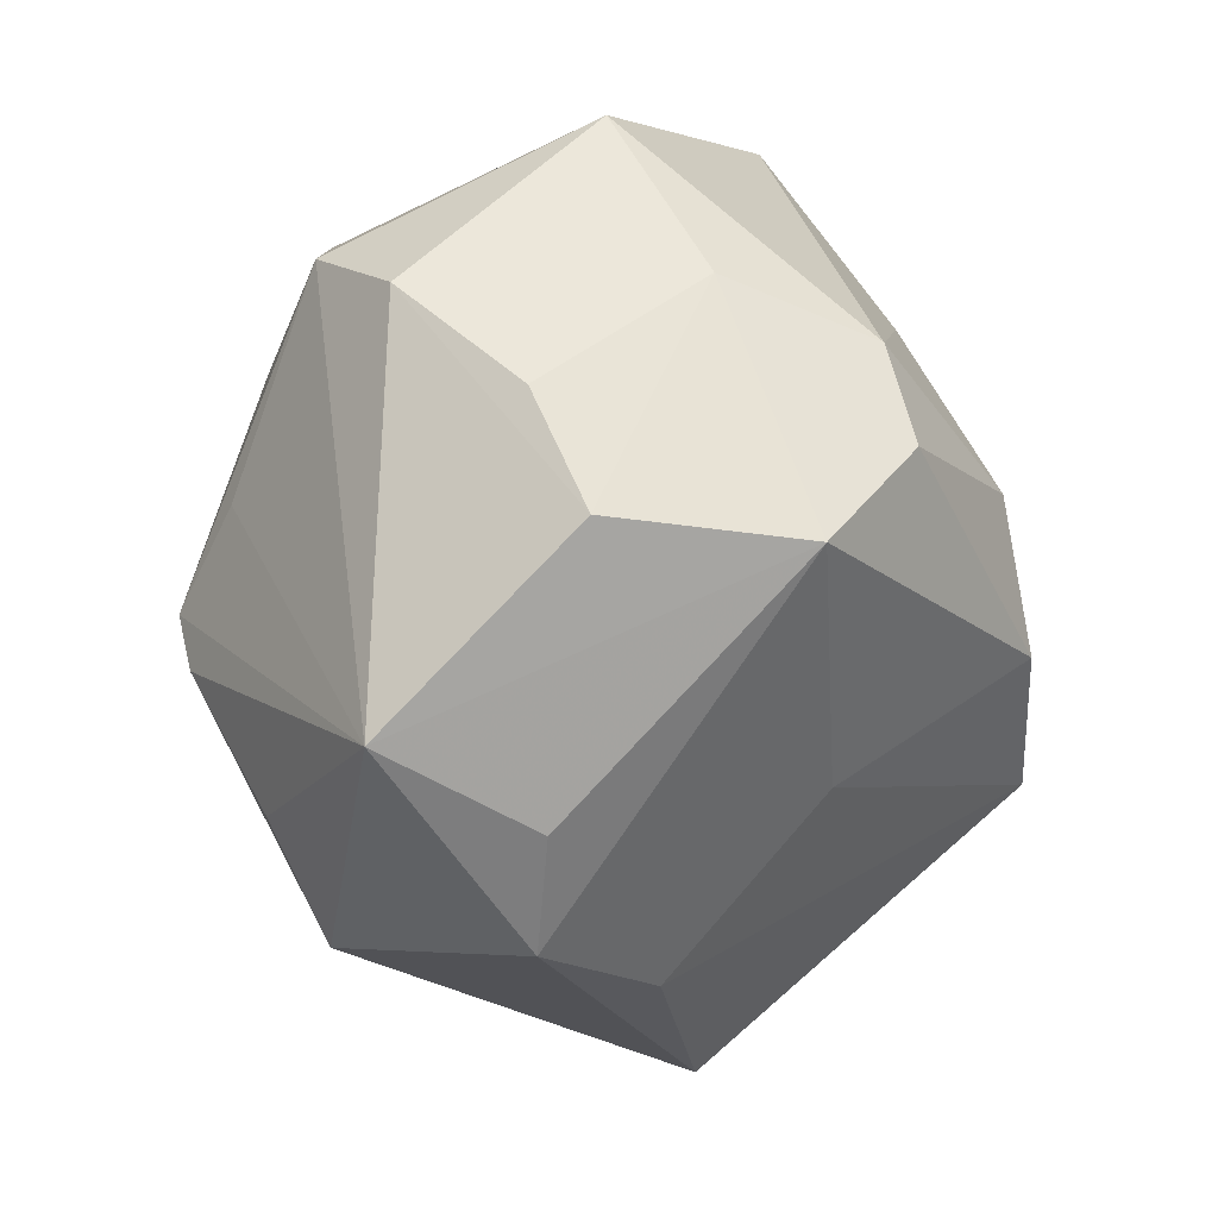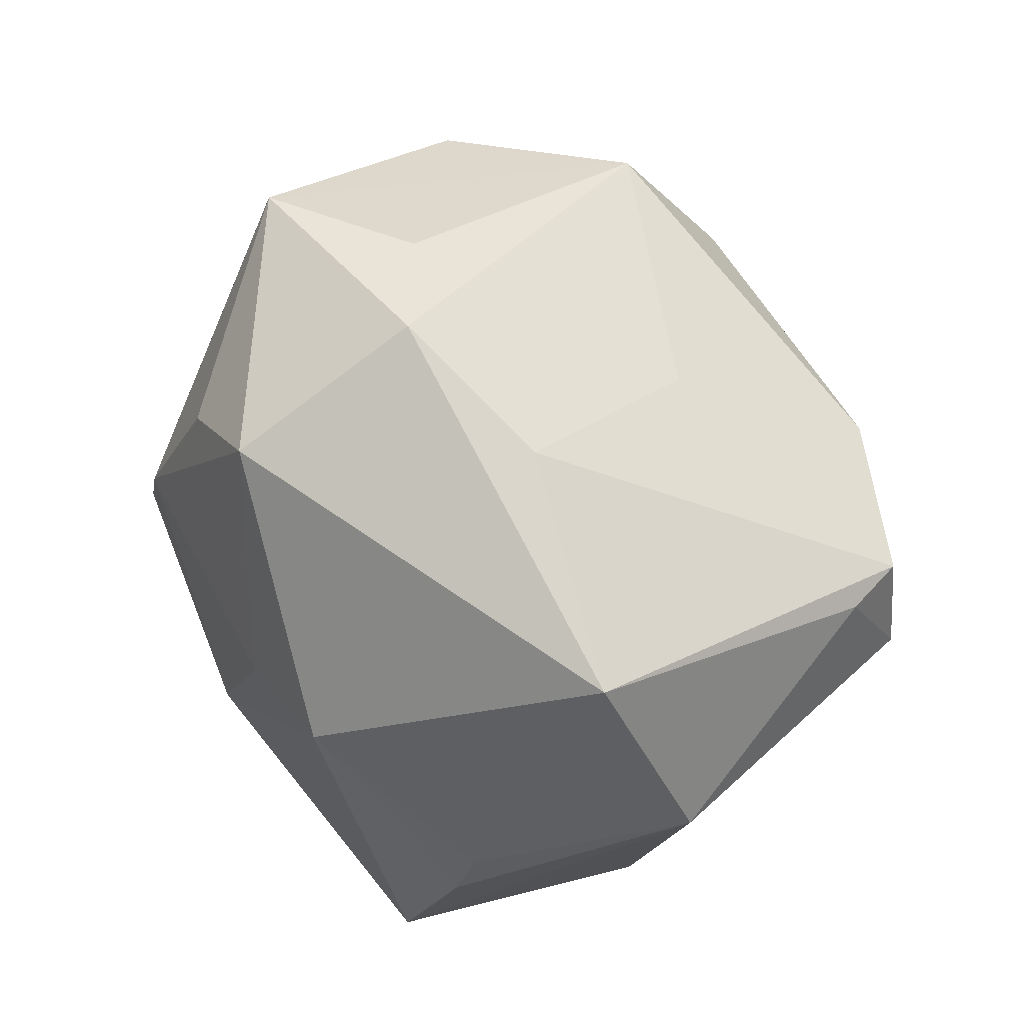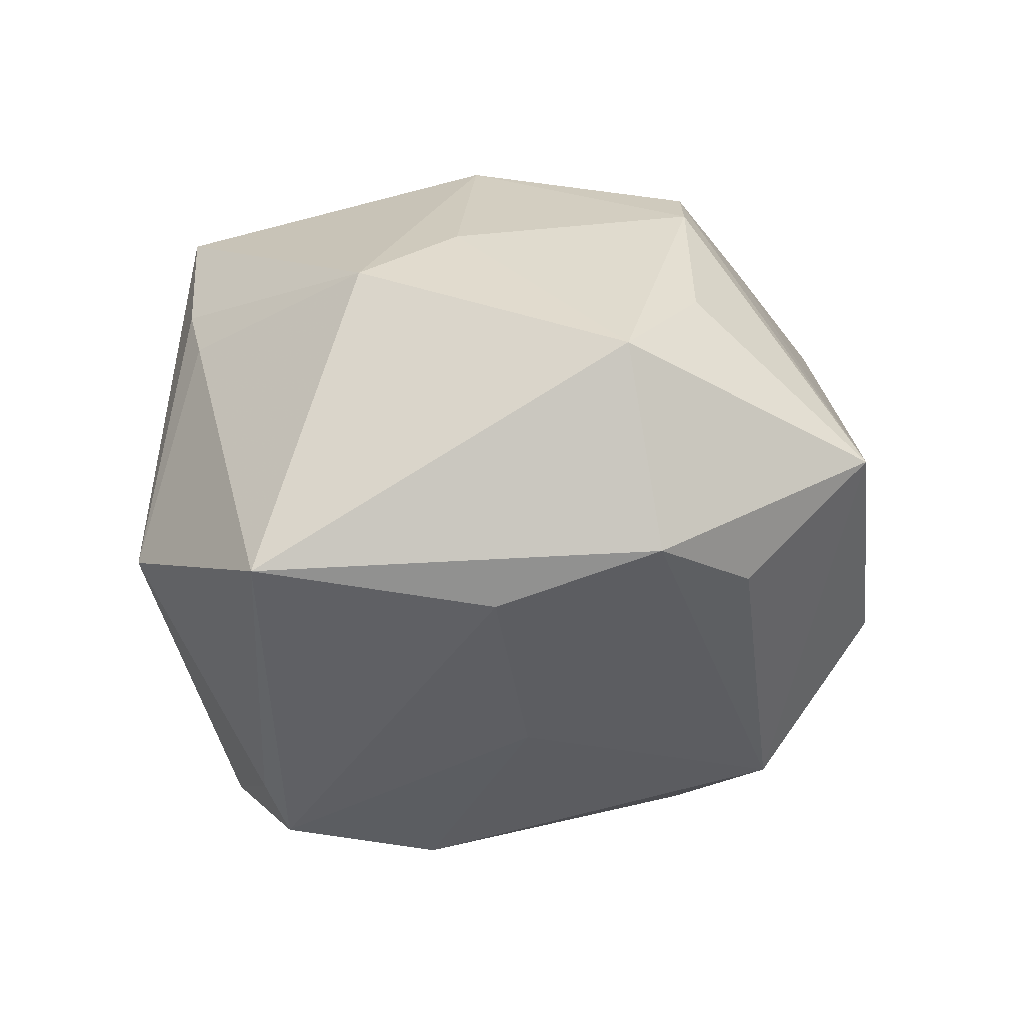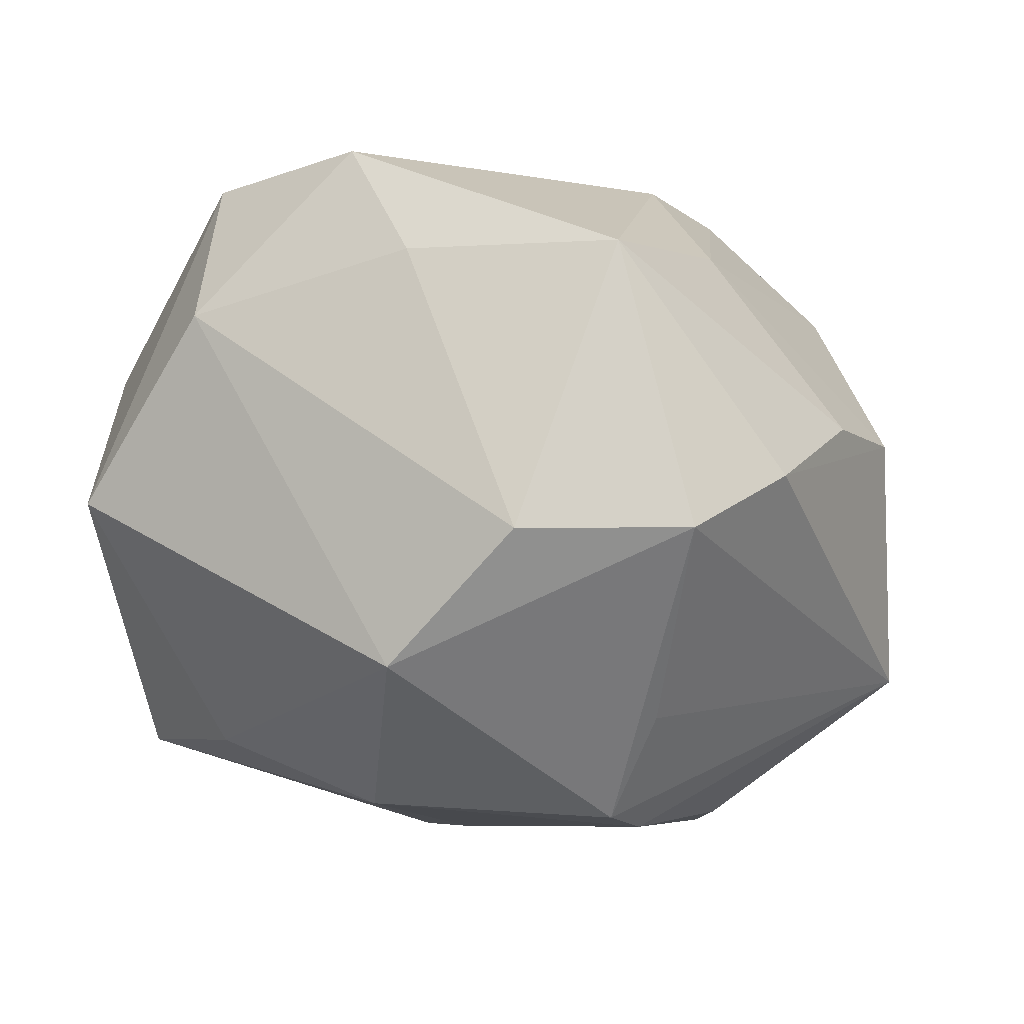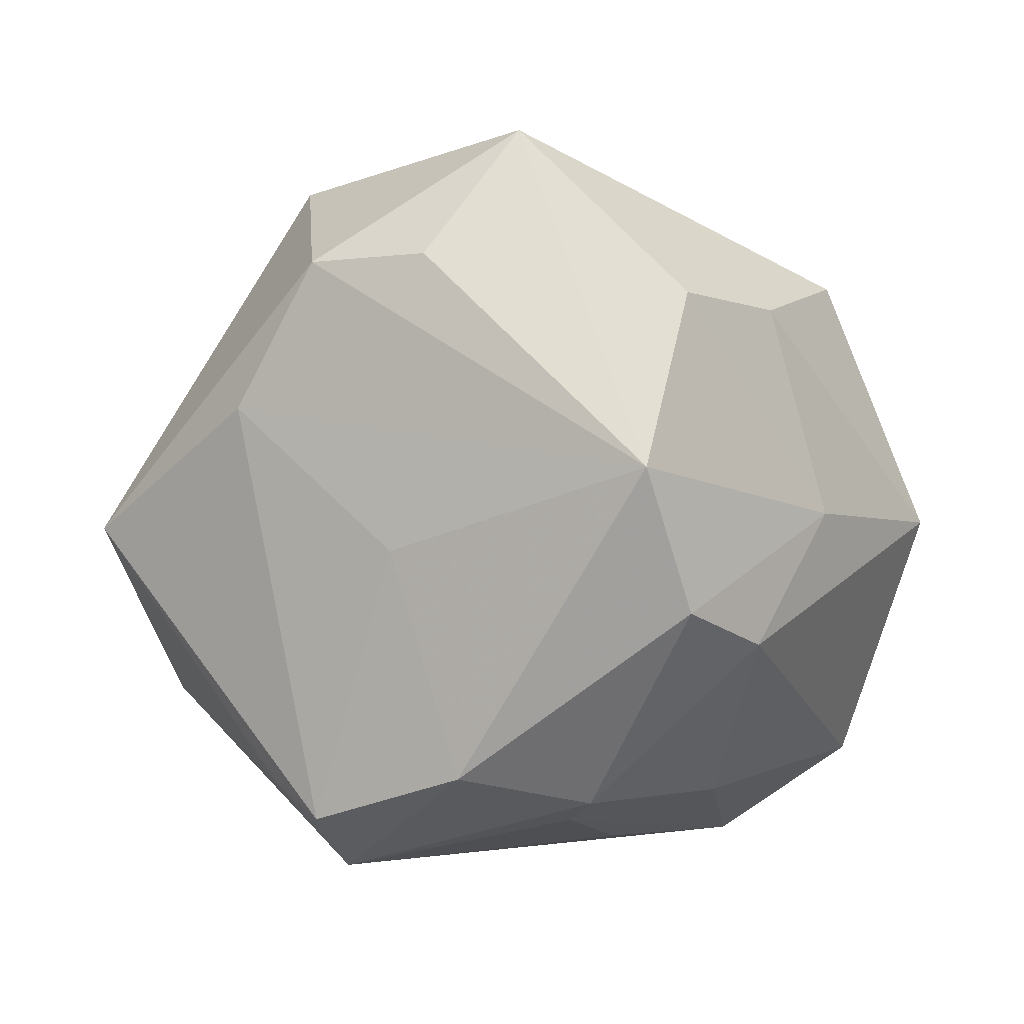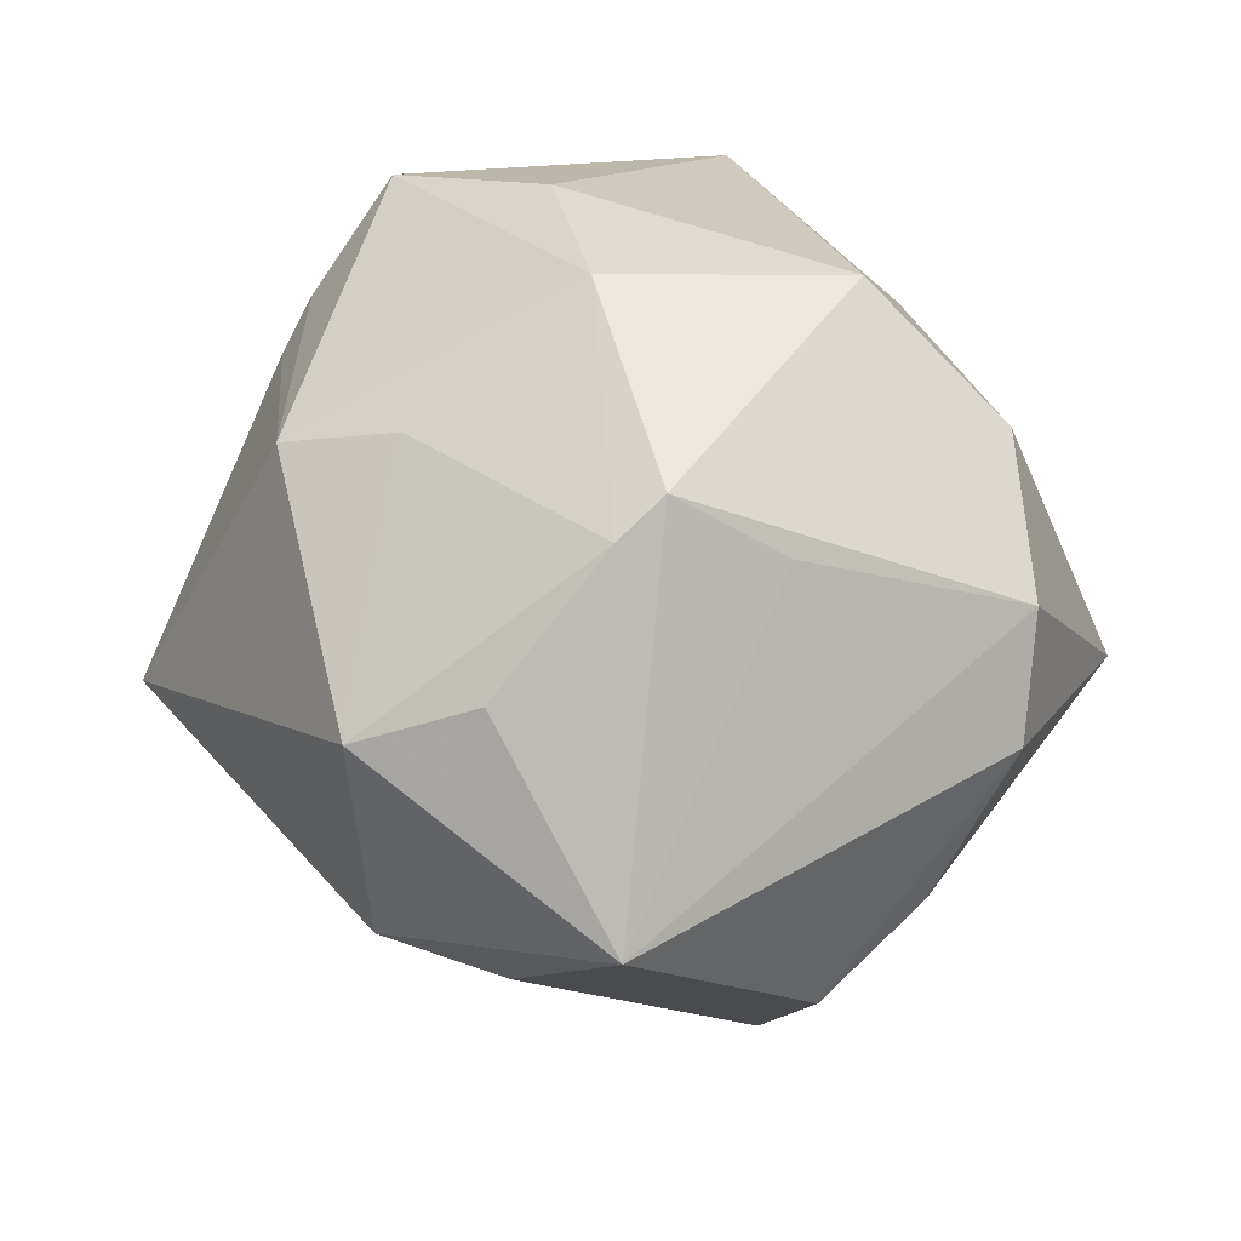
<metadata>
{"format":"obj","ext":"obj","renderer":"f3d","projection":"perspective","resolution":1024,"background":"white","views":[{"elev":4.2,"azim":109.9,"up":"+Y"},{"elev":-71.3,"azim":118.0,"up":"+Y"},{"elev":-0.8,"azim":26.1,"up":"+Z"},{"elev":54.4,"azim":16.3,"up":"+Y"},{"elev":-55.6,"azim":78.7,"up":"+Z"},{"elev":44.3,"azim":79.4,"up":"+Z"}]}
</metadata>
<code>
v -0.04118 0.01813 0.02505
v 0.0219 0.03257 -0.01959
v -0.004971 -0.05309 -0.008951
v 0.01296 -0.01874 -0.02929
v -0.02139 -0.004814 0.03835
v -0.02901 -0.04022 -0.008151
v -0.006377 -0.006765 -0.04529
v 0.03662 -0.03312 -0.006661
v -0.001425 -0.004238 0.04189
v -0.02816 -0.02996 0.02226
v 0.03366 0.007059 -0.03444
v -0.02938 -0.01639 -0.03725
v 0.01866 -0.03893 -0.01302
v 0.01807 0.01569 -0.03921
v -0.0093 0.04519 -0.0007011
v 0.01141 0.02579 -0.03394
v -0.01932 -0.02686 -0.03578
v -0.048 0.003281 0.004594
v -0.03798 0.009108 -0.01849
v 0.02899 0.00949 0.02946
v -0.0005876 -0.03633 0.02605
v 0.03731 0.03146 0.008029
v 0.02605 -0.002089 0.03709
v -0.03605 0.03496 -0.0114
v -0.03203 0.03657 0.008617
v 0.0003879 0.02273 0.03932
v -0.03395 -0.01991 0.03264
v -0.0188 -0.02174 -0.04175
v 0.05338 -0.01141 0.003734
v -0.01566 0.008722 -0.03859
v 0.04626 0.009859 -0.01572
v 0.03306 -0.03437 0.01682
v 0.01116 0.03603 0.02646
v -0.01621 0.02757 -0.02793
v 0.01382 0.04884 -0.005456
v 0.04148 0.02168 -0.007729
v -0.01924 0.04703 -0.01148
v 0.0359 -0.02111 0.02237
v 0.02961 0.0341 0.01958
v 0.04218 -0.02055 -0.009923
v -0.02807 0.01736 -0.02586
v 0.006215 -0.0244 0.03129
v -0.02455 -0.03377 0.01792
v -0.04688 0.009773 0.0009342
v -0.04028 -0.01963 0.004546
v 0.02893 -0.0076 0.03436
v -0.01038 0.01008 -0.04123
f 25 24 1
f 1 26 25
f 24 25 37
f 39 26 23
f 23 26 9
f 13 11 8
f 19 24 12
f 8 32 3
f 3 13 8
f 43 6 3
f 33 39 35
f 26 39 33
f 33 25 26
f 11 2 31
f 5 26 1
f 5 9 26
f 43 3 21
f 21 3 32
f 13 3 28
f 45 18 12
f 12 6 45
f 24 19 44
f 1 24 44
f 44 18 1
f 12 18 44
f 44 19 12
f 20 39 23
f 12 24 41
f 24 37 34
f 34 47 24
f 15 37 25
f 25 33 15
f 35 37 15
f 15 33 35
f 11 31 29
f 29 32 8
f 29 38 32
f 39 20 29
f 29 20 23
f 36 2 35
f 36 31 2
f 9 21 42
f 42 21 32
f 9 5 27
f 27 21 9
f 27 5 1
f 27 45 6
f 18 45 27
f 1 18 27
f 11 13 4
f 13 28 4
f 12 47 7
f 7 28 12
f 11 4 7
f 7 4 28
f 17 6 12
f 12 28 17
f 17 3 6
f 17 28 3
f 24 47 30
f 30 41 24
f 30 47 12
f 12 41 30
f 47 34 16
f 16 34 37
f 16 37 35
f 35 2 16
f 8 11 40
f 40 29 8
f 11 29 40
f 22 29 31
f 31 36 22
f 39 29 22
f 35 39 22
f 22 36 35
f 23 9 46
f 9 42 46
f 46 42 32
f 32 38 46
f 46 29 23
f 38 29 46
f 43 21 10
f 21 27 10
f 10 6 43
f 10 27 6
f 14 7 47
f 47 16 14
f 11 7 14
f 14 2 11
f 14 16 2

</code>
